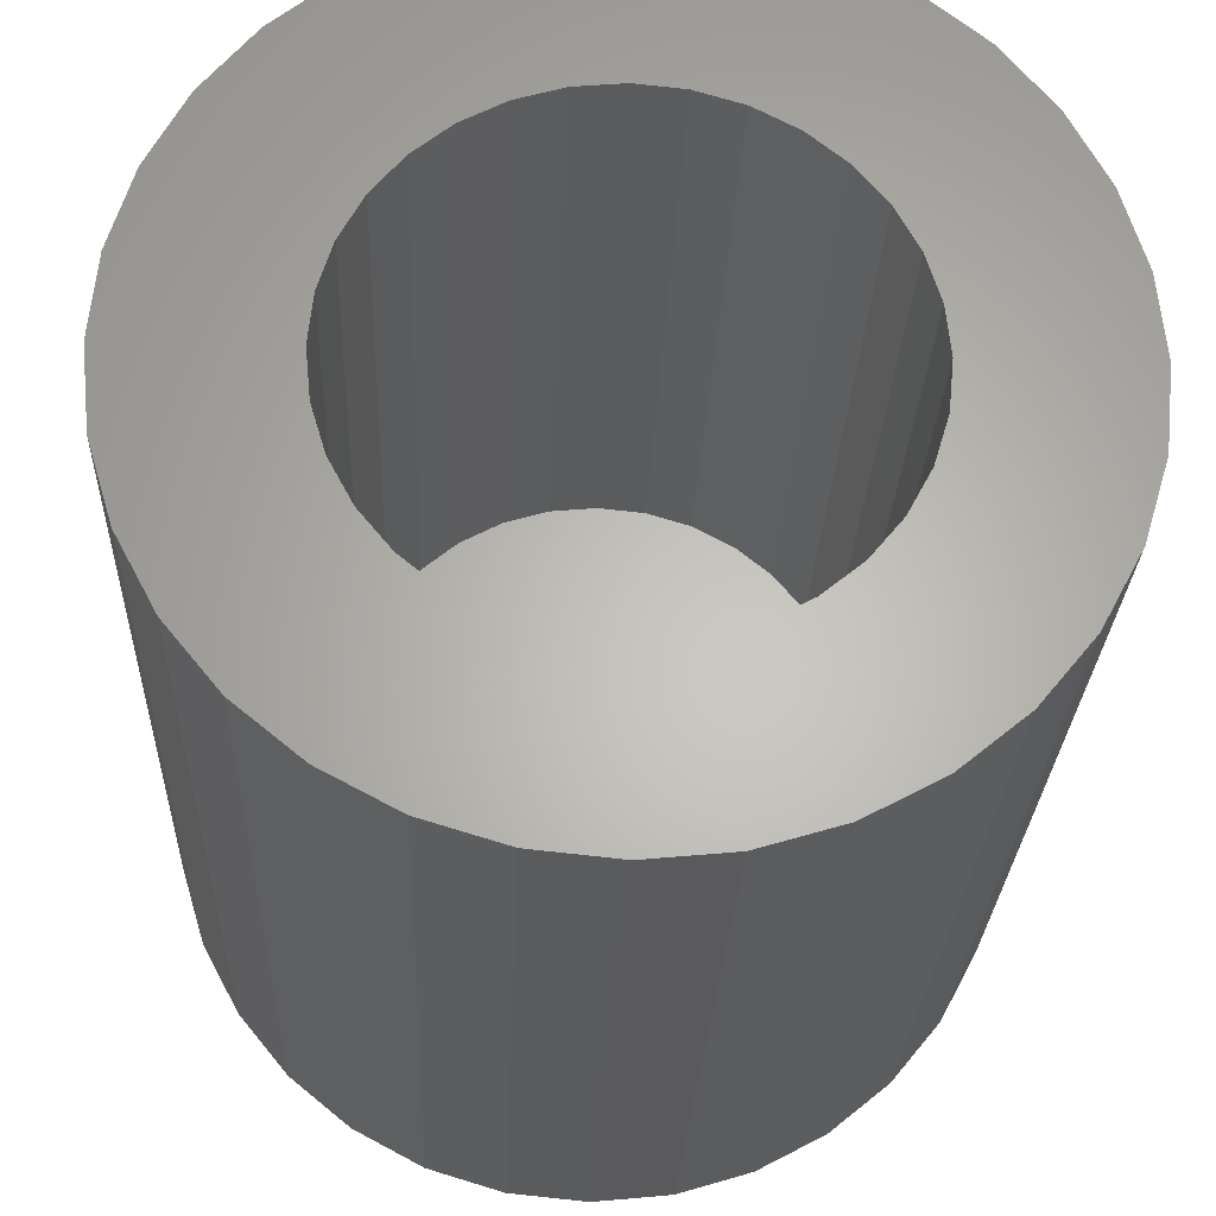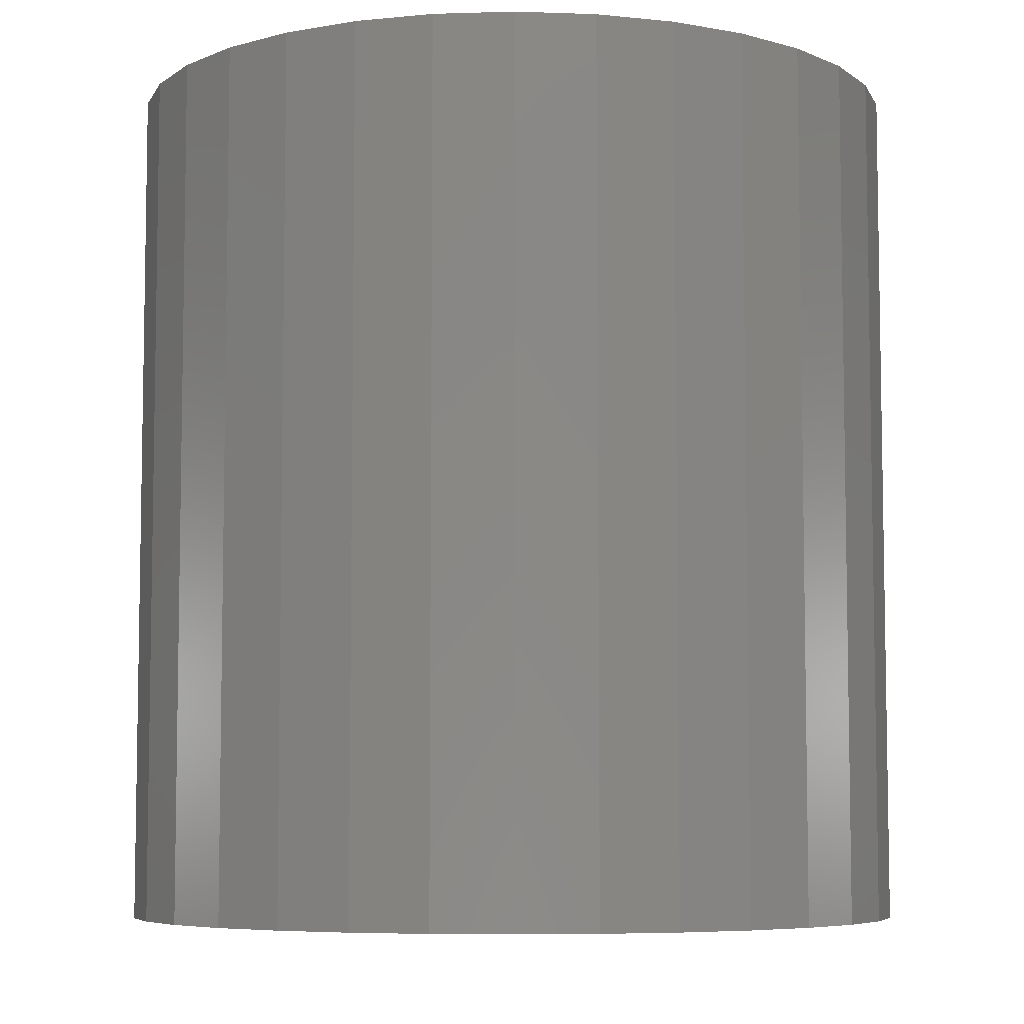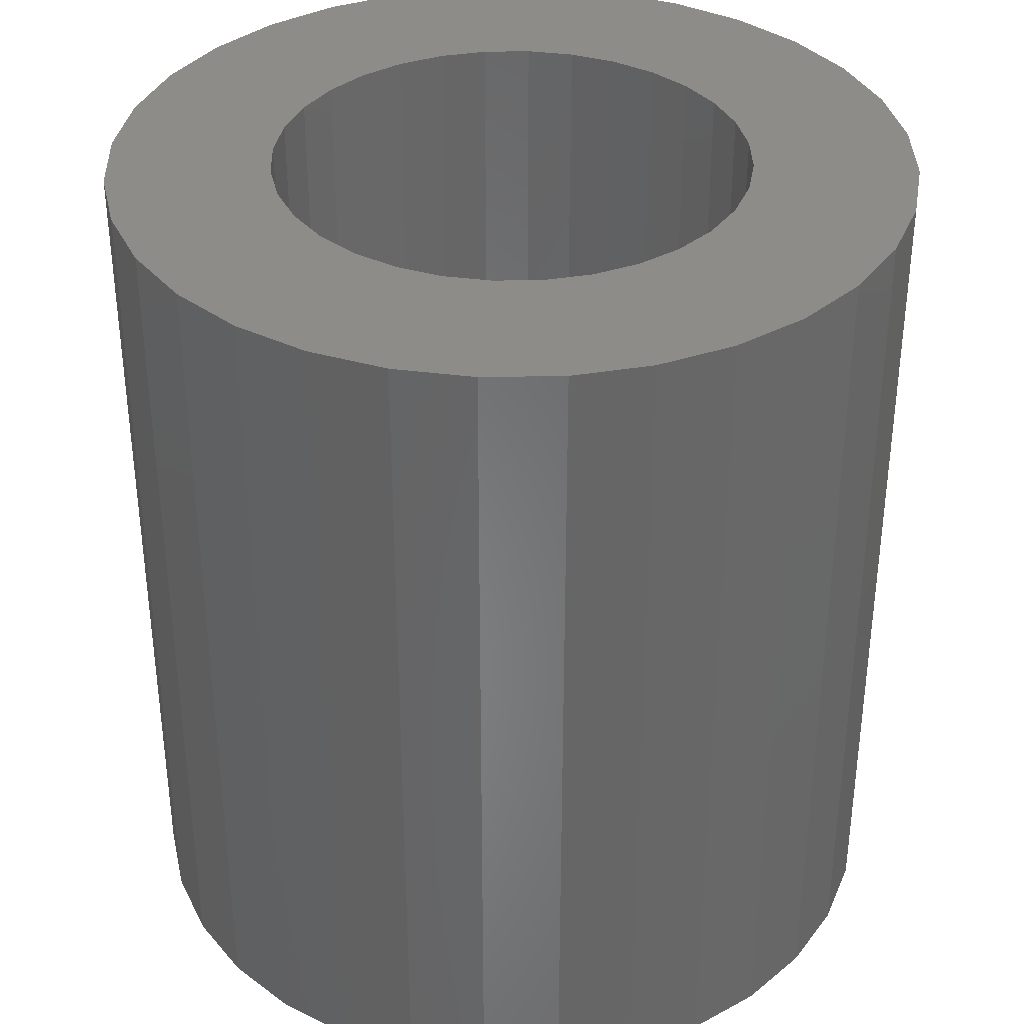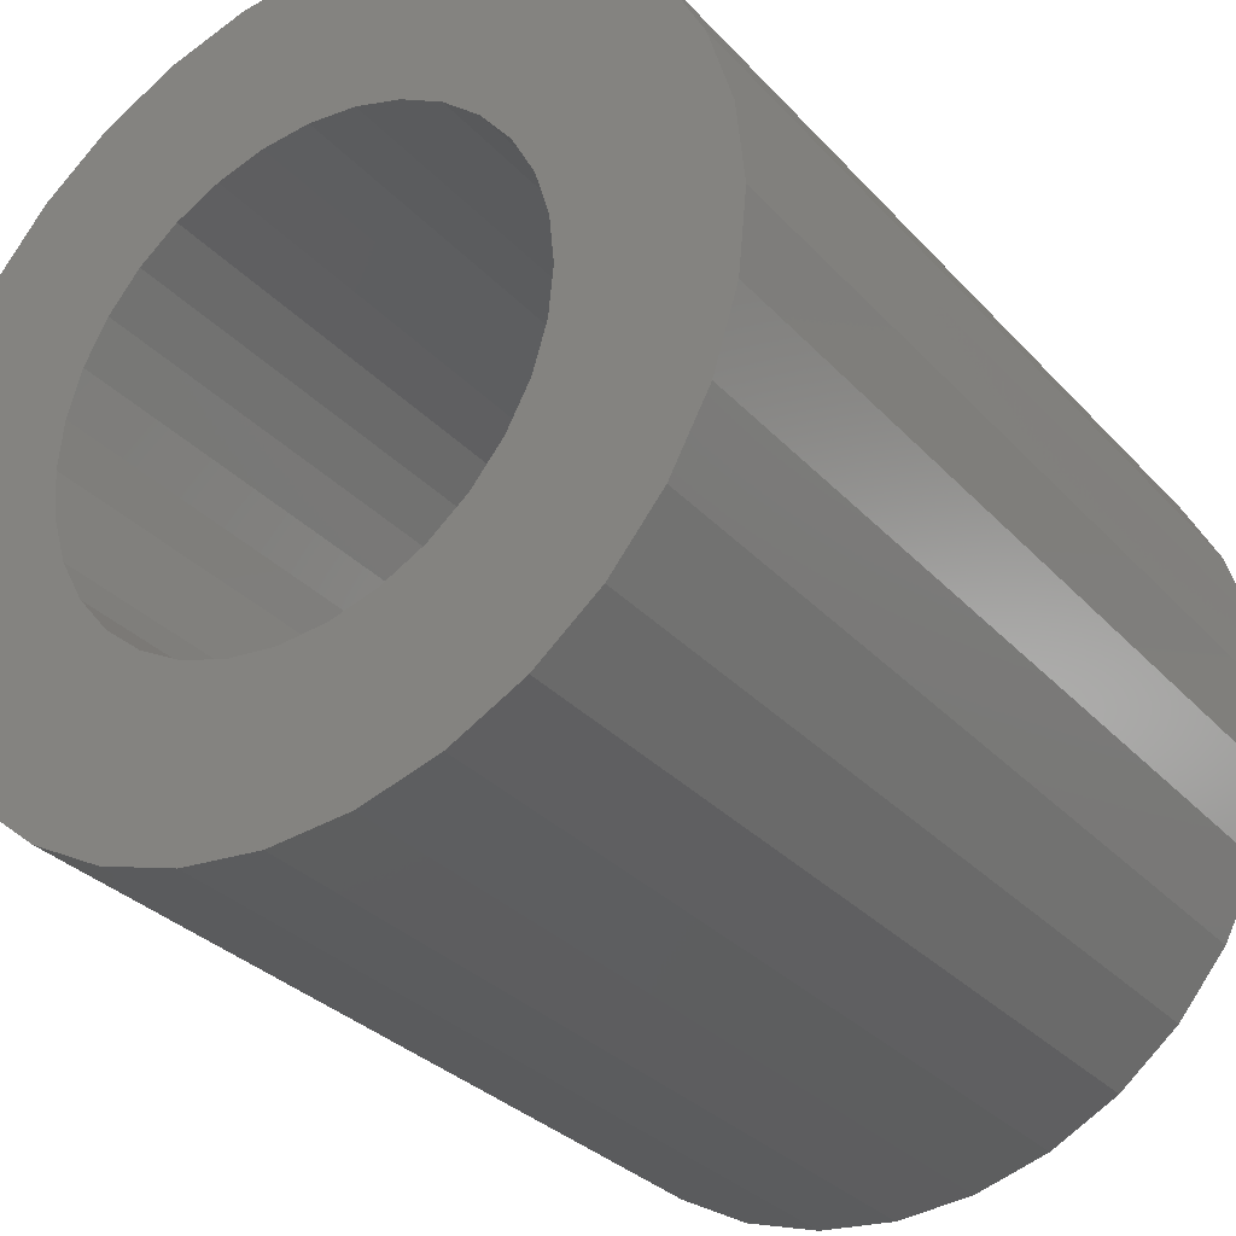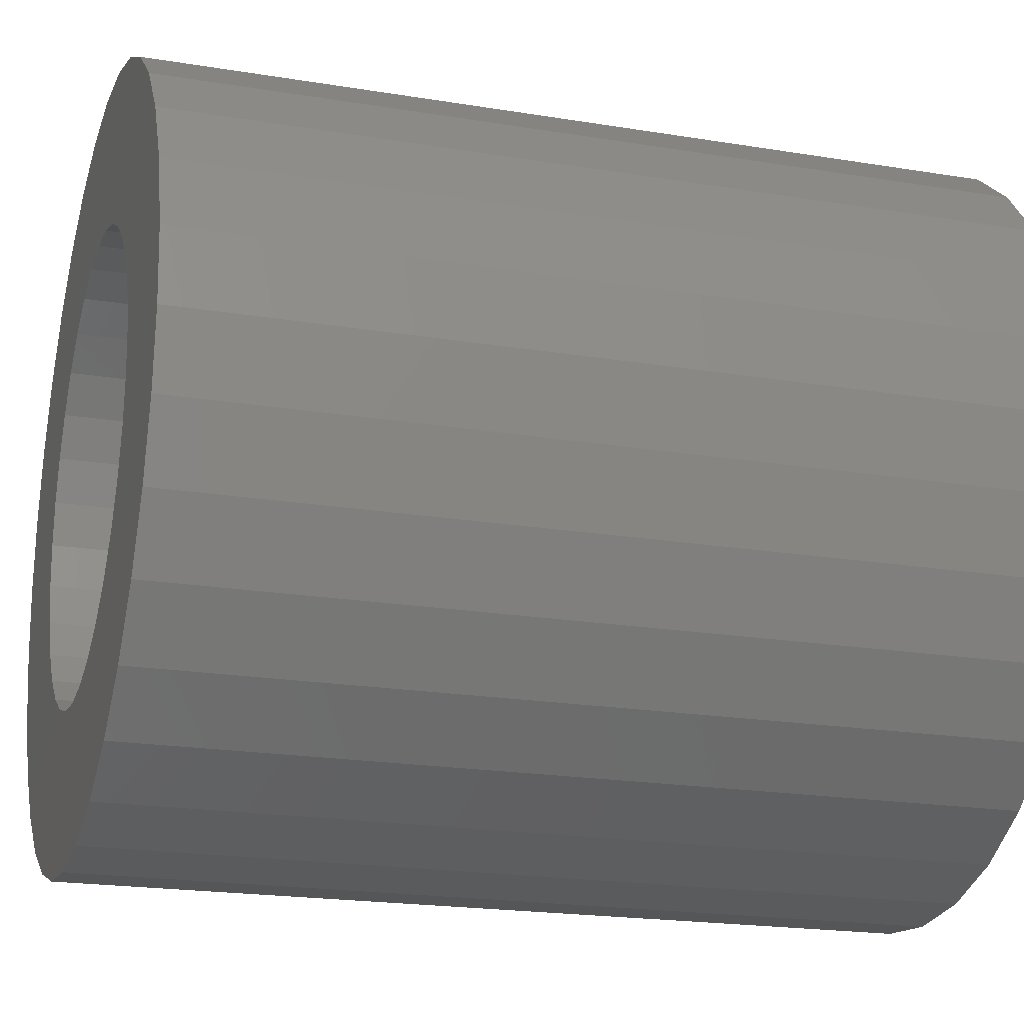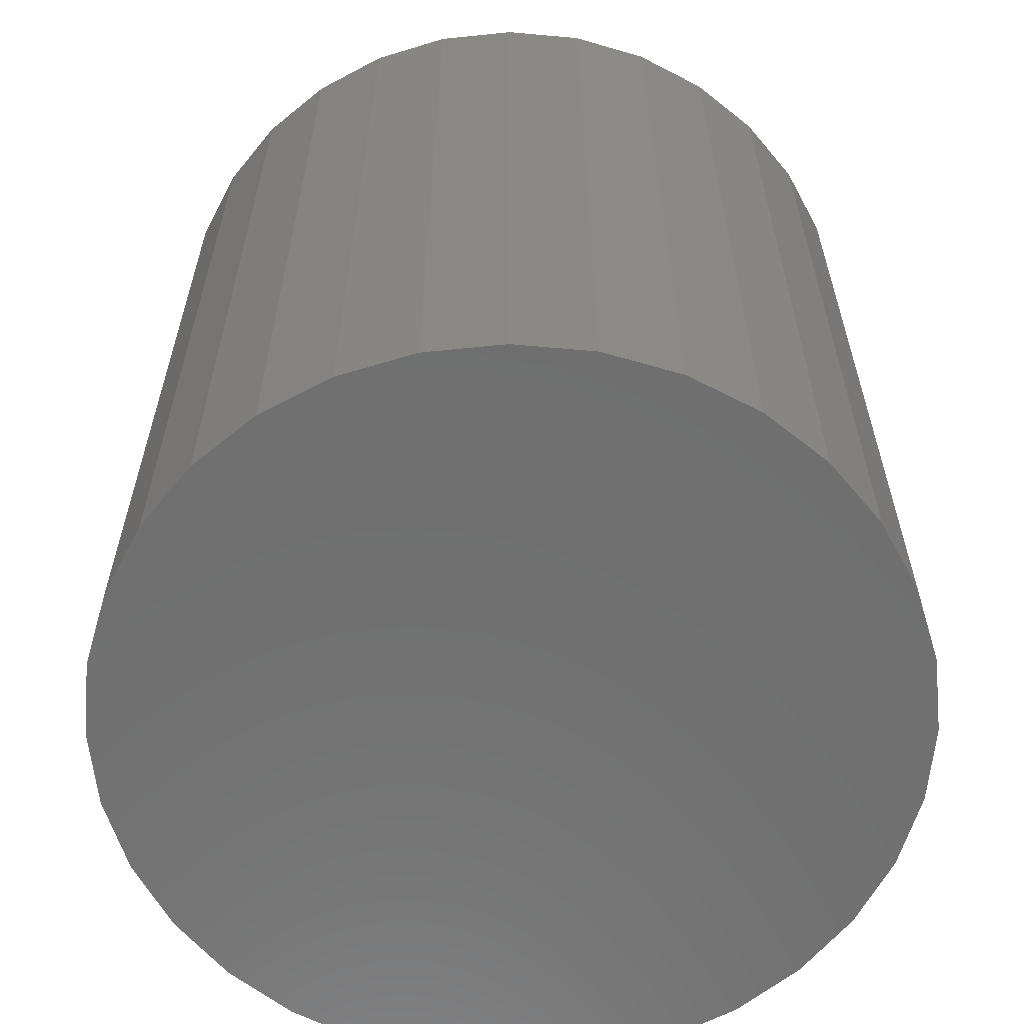
<metadata>
{"format":"stl","ext":"stl","renderer":"f3d","projection":"perspective","resolution":1024,"background":"white","views":[{"elev":-25.8,"azim":177.8,"up":"+Z"},{"elev":-6.5,"azim":145.9,"up":"+Y"},{"elev":36.0,"azim":-74.5,"up":"+Y"},{"elev":-30.9,"azim":-145.9,"up":"+Z"},{"elev":-20.1,"azim":-106.9,"up":"+Z"},{"elev":-61.5,"azim":-100.9,"up":"+Y"}]}
</metadata>
<code>
# stl→obj: 128 verts, 252 faces
v -0.1879 4.491e-17 0.1276
v -0.2091 4.373e-17 0.0879
v -0.3754 3.45e-17 0.07529
v 0.003125 5.551e-17 0.2297
v -0.04168 5.302e-17 0.2253
v -0.2698 4.036e-17 0.2729
v -0.2113 4.361e-17 0.3209
v -0.1446 4.731e-17 0.3566
v -0.07217 5.133e-17 0.3785
v 0.003125 5.551e-17 0.3859
v 0.07842 5.969e-17 0.3785
v 0.1508 6.371e-17 0.3566
v 0.2175 6.741e-17 0.3209
v 0.276 7.066e-17 0.2729
v 0.04793 5.8e-17 0.2253
v -0.3534 3.572e-17 0.1477
v -0.3178 3.77e-17 0.2144
v -0.08477 5.063e-17 0.2122
v -0.1245 4.843e-17 0.191
v -0.1593 4.65e-17 0.1624
v -0.3178 3.77e-17 -0.2144
v -0.3534 3.572e-17 -0.1477
v -0.1593 4.65e-17 -0.1624
v -0.1245 4.843e-17 -0.191
v -0.08477 5.063e-17 -0.2122
v -0.04168 5.302e-17 -0.2253
v -0.2698 4.036e-17 -0.2729
v 0.003125 5.551e-17 -0.2297
v 0.04793 5.8e-17 -0.2253
v 0.276 7.066e-17 -0.2729
v 0.2175 6.741e-17 -0.3209
v 0.1508 6.371e-17 -0.3566
v 0.07842 5.969e-17 -0.3785
v 0.003125 5.551e-17 -0.3859
v -0.07217 5.133e-17 -0.3785
v -0.1446 4.731e-17 -0.3566
v -0.2113 4.361e-17 -0.3209
v -0.2266 4.276e-17 1.258e-16
v -0.3828 3.409e-17 2.239e-16
v -0.2221 4.301e-17 0.04481
v -0.2091 4.373e-17 -0.0879
v -0.3754 3.45e-17 -0.07529
v -0.2221 4.301e-17 -0.04481
v -0.1879 4.491e-17 -0.1276
v 0.1655 6.453e-17 0.1624
v 0.1307 6.259e-17 0.191
v 0.3597 7.53e-17 0.1477
v 0.09102 6.039e-17 0.2122
v 0.324 7.332e-17 0.2144
v 0.2153 6.729e-17 0.0879
v 0.1941 6.611e-17 0.1276
v 0.3816 7.652e-17 0.07529
v 0.2328 6.826e-17 -3.243e-17
v 0.2284 6.802e-17 0.04481
v 0.3891 7.693e-17 -4.793e-16
v 0.2153 6.729e-17 -0.0879
v 0.2284 6.802e-17 -0.04481
v 0.3816 7.652e-17 -0.07529
v 0.1655 6.453e-17 -0.1624
v 0.1941 6.611e-17 -0.1276
v 0.3597 7.53e-17 -0.1477
v 0.09102 6.039e-17 -0.2122
v 0.1307 6.259e-17 -0.191
v 0.324 7.332e-17 -0.2144
v 0.04793 -0.6797 -0.2253
v 0.09102 -0.6797 -0.2122
v 0.1307 -0.6797 -0.191
v 0.1655 -0.6797 -0.1624
v 0.1941 -0.6797 -0.1276
v 0.2153 -0.6797 -0.0879
v 0.2284 -0.6797 -0.04481
v 0.2328 -0.6797 -3.243e-17
v 0.003125 -0.6797 -0.2297
v -0.04168 -0.6797 -0.2253
v -0.08477 -0.6797 -0.2122
v -0.1245 -0.6797 -0.191
v -0.1593 -0.6797 -0.1624
v -0.1879 -0.6797 -0.1276
v -0.2091 -0.6797 -0.0879
v -0.2221 -0.6797 -0.04481
v -0.2266 -0.6797 1.258e-16
v -0.04168 -0.6797 0.2253
v -0.08477 -0.6797 0.2122
v -0.1245 -0.6797 0.191
v -0.1593 -0.6797 0.1624
v -0.1879 -0.6797 0.1276
v -0.2091 -0.6797 0.0879
v -0.2221 -0.6797 0.04481
v 0.003125 -0.6797 0.2297
v 0.04793 -0.6797 0.2253
v 0.09102 -0.6797 0.2122
v 0.1307 -0.6797 0.191
v 0.1655 -0.6797 0.1624
v 0.1941 -0.6797 0.1276
v 0.2153 -0.6797 0.0879
v 0.2284 -0.6797 0.04481
v 0.3891 -0.8359 -4.2e-17
v 0.3816 -0.8359 -0.07529
v 0.3597 -0.8359 -0.1477
v 0.324 -0.8359 -0.2144
v 0.276 -0.8359 -0.2729
v 0.2175 -0.8359 -0.3209
v 0.1508 -0.8359 -0.3566
v 0.07842 -0.8359 -0.3785
v 0.003125 -0.8359 -0.3859
v -0.07217 -0.8359 -0.3785
v -0.1446 -0.8359 -0.3566
v -0.2113 -0.8359 -0.3209
v -0.2698 -0.8359 -0.2729
v -0.3178 -0.8359 -0.2144
v -0.3534 -0.8359 -0.1477
v -0.3754 -0.8359 -0.07529
v -0.3828 -0.8359 2.239e-16
v -0.3754 -0.8359 0.07529
v -0.3534 -0.8359 0.1477
v -0.3178 -0.8359 0.2144
v -0.2698 -0.8359 0.2729
v -0.2113 -0.8359 0.3209
v -0.1446 -0.8359 0.3566
v -0.07217 -0.8359 0.3785
v 0.003125 -0.8359 0.3859
v 0.07842 -0.8359 0.3785
v 0.1508 -0.8359 0.3566
v 0.2175 -0.8359 0.3209
v 0.276 -0.8359 0.2729
v 0.324 -0.8359 0.2144
v 0.3597 -0.8359 0.1477
v 0.3816 -0.8359 0.07529
f 1 2 3
f 4 5 6
f 4 6 7
f 4 7 8
f 4 8 9
f 4 9 10
f 4 10 11
f 4 11 12
f 4 12 13
f 4 13 14
f 4 14 15
f 16 17 18
f 16 18 19
f 16 19 20
f 16 20 1
f 16 1 3
f 21 22 23
f 21 23 24
f 21 24 25
f 21 25 26
f 21 26 27
f 28 29 30
f 28 30 31
f 28 31 32
f 28 32 33
f 28 33 34
f 28 34 35
f 28 35 36
f 28 36 37
f 28 37 27
f 28 27 26
f 18 17 5
f 5 17 6
f 38 39 40
f 40 39 3
f 40 3 2
f 41 42 43
f 43 42 39
f 43 39 38
f 23 22 44
f 44 22 42
f 44 42 41
f 45 46 47
f 47 46 48
f 47 48 49
f 49 48 15
f 49 15 14
f 50 51 52
f 52 51 45
f 52 45 47
f 53 54 55
f 55 54 50
f 55 50 52
f 56 57 58
f 58 57 53
f 58 53 55
f 59 60 61
f 61 60 56
f 61 56 58
f 62 63 64
f 64 63 59
f 64 59 61
f 29 62 30
f 30 62 64
f 28 65 29
f 29 65 66
f 29 66 62
f 62 66 67
f 62 67 63
f 63 67 68
f 63 68 59
f 59 68 69
f 59 69 60
f 60 69 70
f 60 70 56
f 56 70 71
f 56 71 57
f 57 71 72
f 57 72 53
f 65 28 73
f 73 28 26
f 73 26 74
f 74 26 25
f 74 25 75
f 75 25 24
f 75 24 76
f 76 24 23
f 76 23 77
f 77 23 44
f 77 44 78
f 78 44 41
f 78 41 79
f 79 41 43
f 79 43 80
f 80 43 38
f 80 38 81
f 4 82 5
f 5 82 83
f 5 83 18
f 18 83 84
f 18 84 19
f 19 84 85
f 19 85 20
f 20 85 86
f 20 86 1
f 1 86 87
f 1 87 2
f 2 87 88
f 2 88 40
f 40 88 81
f 40 81 38
f 82 4 89
f 89 4 15
f 89 15 90
f 90 15 48
f 90 48 91
f 91 48 46
f 91 46 92
f 92 46 45
f 92 45 93
f 93 45 51
f 93 51 94
f 94 51 50
f 94 50 95
f 95 50 54
f 95 54 96
f 96 54 53
f 96 53 72
f 55 97 58
f 58 97 98
f 58 98 61
f 61 98 99
f 61 99 64
f 64 99 100
f 64 100 30
f 30 100 101
f 30 101 31
f 31 101 102
f 31 102 32
f 32 102 103
f 32 103 33
f 33 103 104
f 33 104 34
f 34 104 105
f 34 105 35
f 35 105 106
f 35 106 36
f 36 106 107
f 36 107 37
f 37 107 108
f 37 108 27
f 27 108 109
f 27 109 21
f 21 109 110
f 21 110 22
f 22 110 111
f 22 111 42
f 42 111 112
f 42 112 39
f 39 112 113
f 39 113 3
f 3 113 114
f 3 114 16
f 16 114 115
f 16 115 17
f 17 115 116
f 17 116 6
f 6 116 117
f 6 117 7
f 7 117 118
f 7 118 8
f 8 118 119
f 8 119 9
f 9 119 120
f 9 120 10
f 10 120 121
f 10 121 11
f 11 121 122
f 11 122 12
f 12 122 123
f 12 123 13
f 13 123 124
f 13 124 14
f 14 124 125
f 14 125 49
f 49 125 126
f 49 126 47
f 47 126 127
f 47 127 52
f 52 127 128
f 52 128 55
f 55 128 97
f 120 122 121
f 122 120 123
f 123 120 119
f 123 119 124
f 124 119 118
f 124 118 125
f 125 118 117
f 125 117 126
f 126 117 116
f 126 116 127
f 127 116 115
f 127 115 128
f 128 115 114
f 128 114 97
f 97 114 113
f 97 113 98
f 98 113 112
f 98 112 99
f 99 112 111
f 99 111 100
f 100 111 110
f 100 110 101
f 101 110 109
f 101 109 102
f 102 109 108
f 102 108 103
f 103 108 107
f 103 107 104
f 104 107 106
f 104 106 105
f 71 96 72
f 95 96 71
f 70 95 71
f 80 88 79
f 88 80 81
f 88 87 79
f 79 87 86
f 79 86 78
f 78 86 85
f 78 85 77
f 77 85 84
f 77 84 76
f 76 84 83
f 76 83 75
f 75 83 82
f 75 82 74
f 74 82 89
f 74 89 73
f 73 89 90
f 73 90 65
f 65 90 91
f 65 91 66
f 66 91 92
f 66 92 67
f 67 92 93
f 67 93 68
f 68 93 94
f 68 94 69
f 69 94 95
f 69 95 70

</code>
